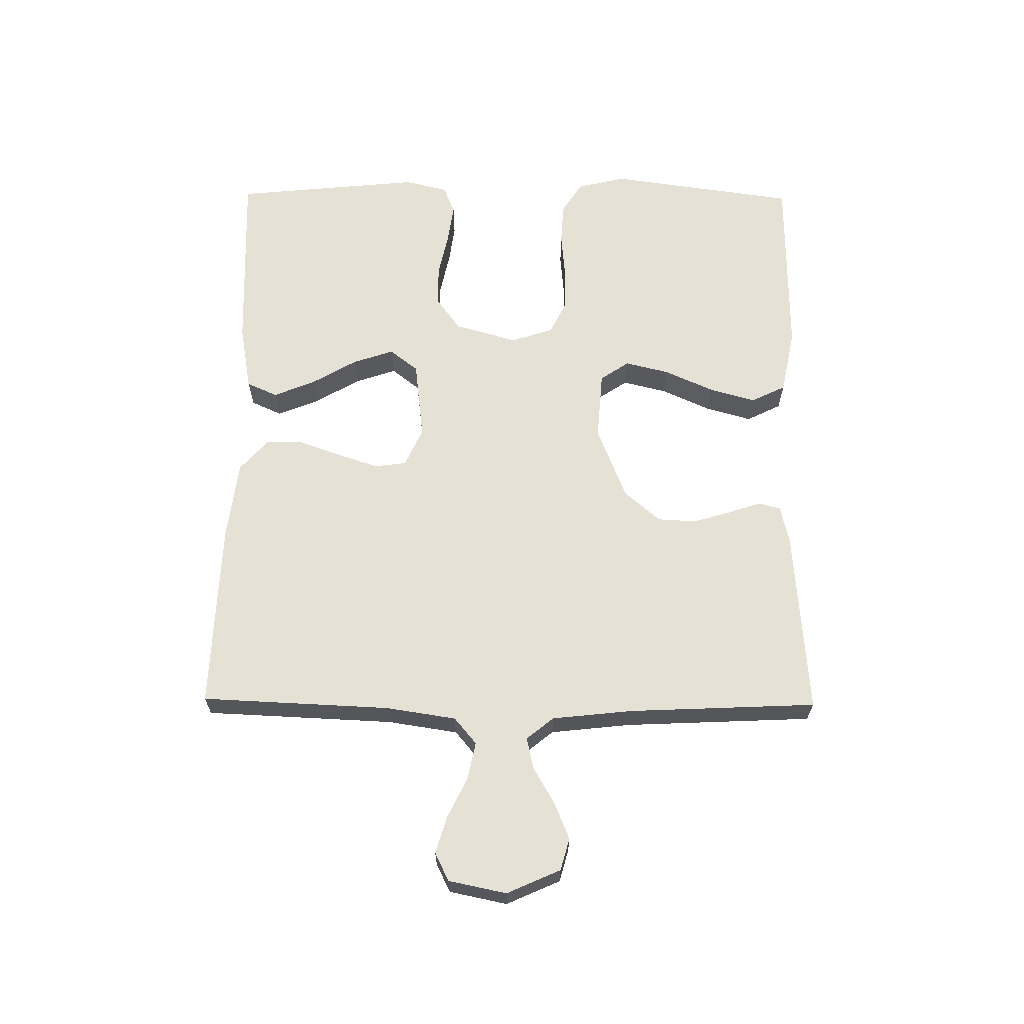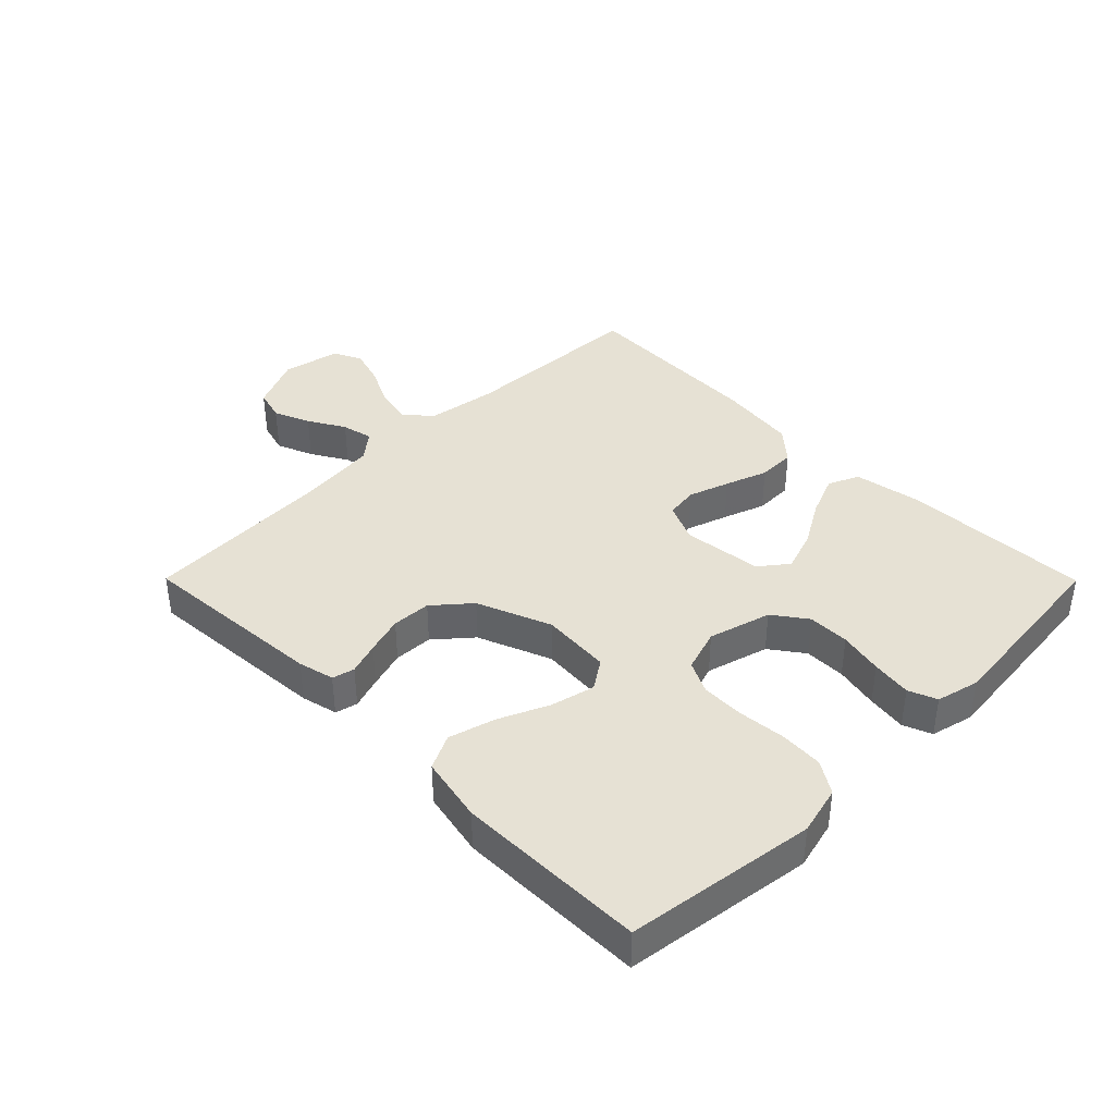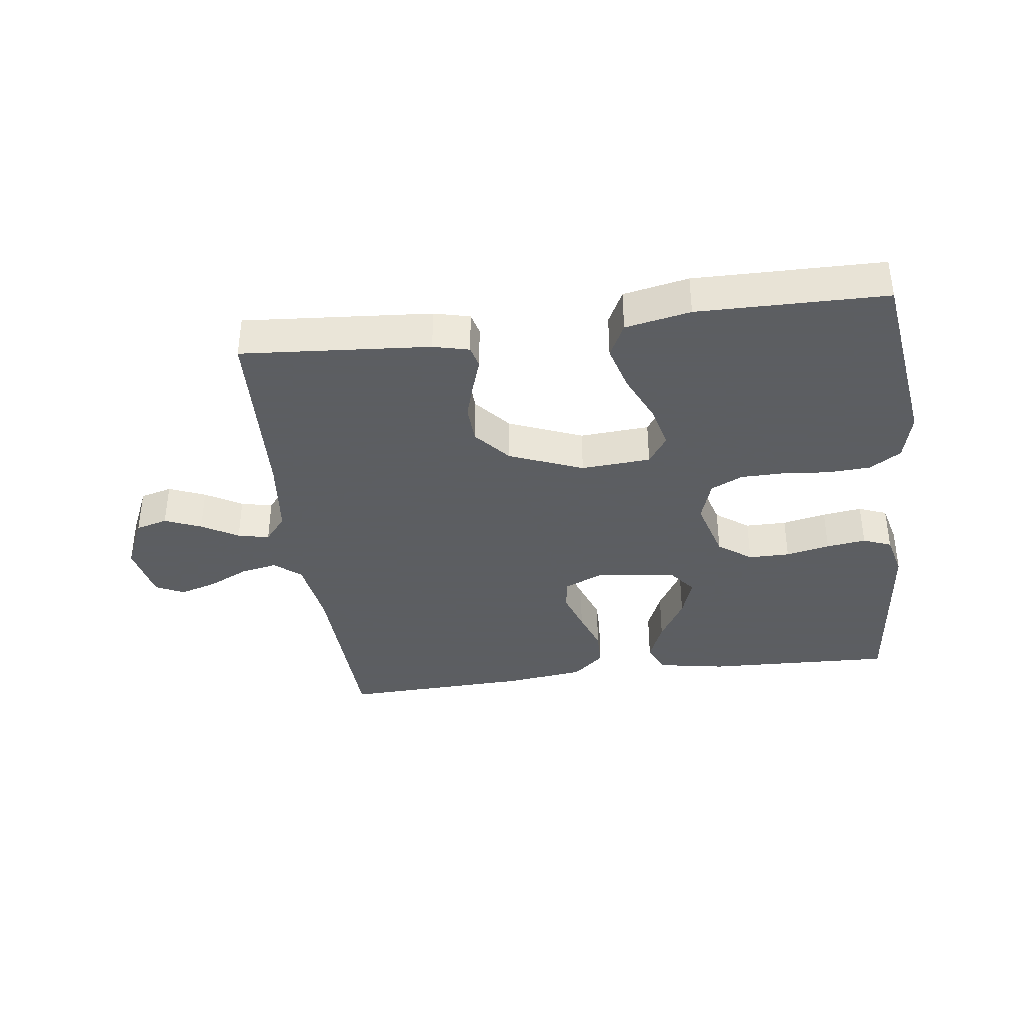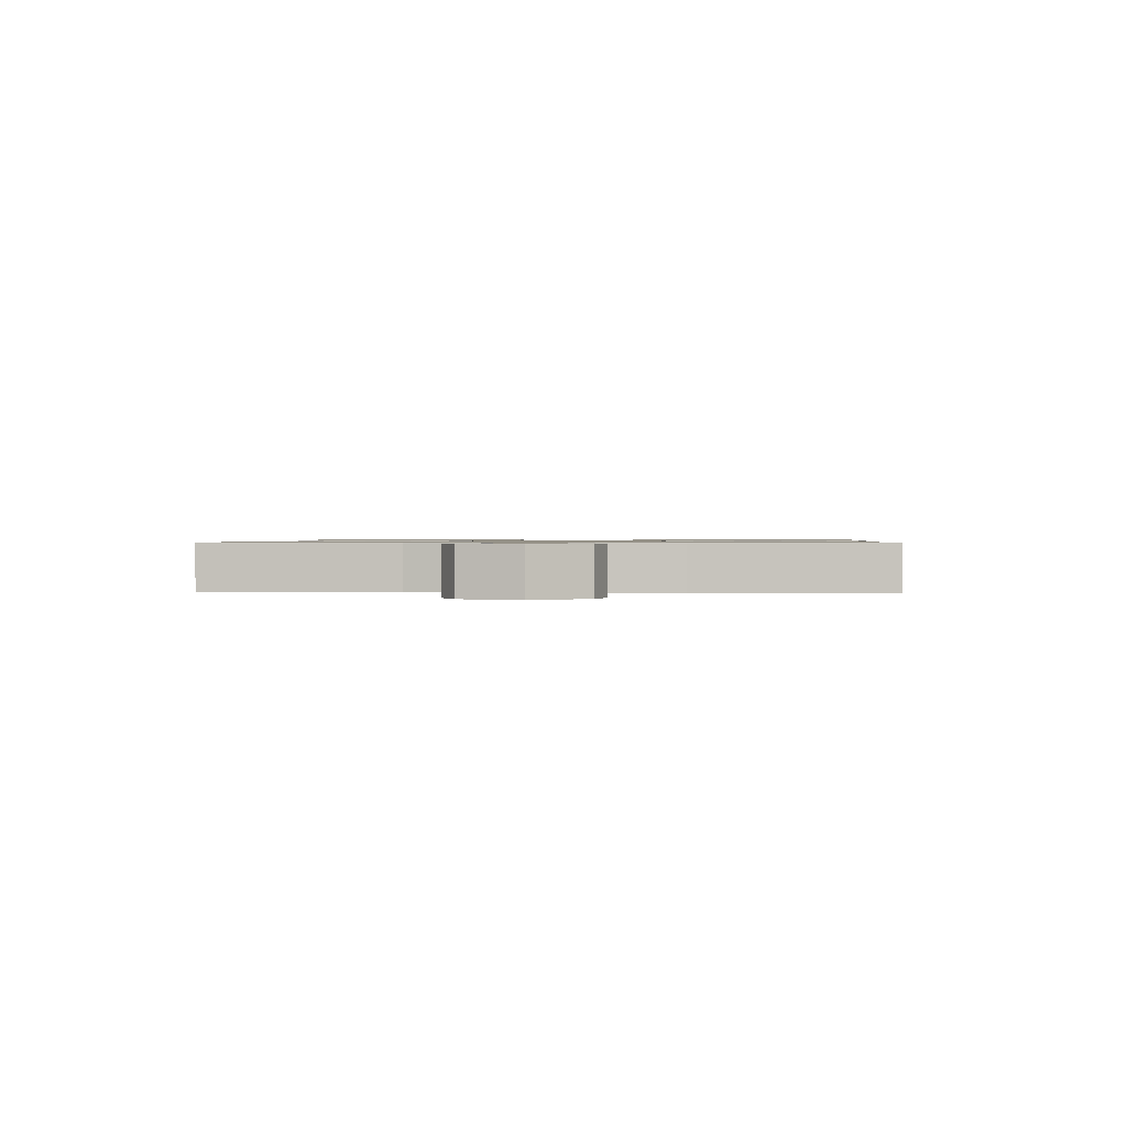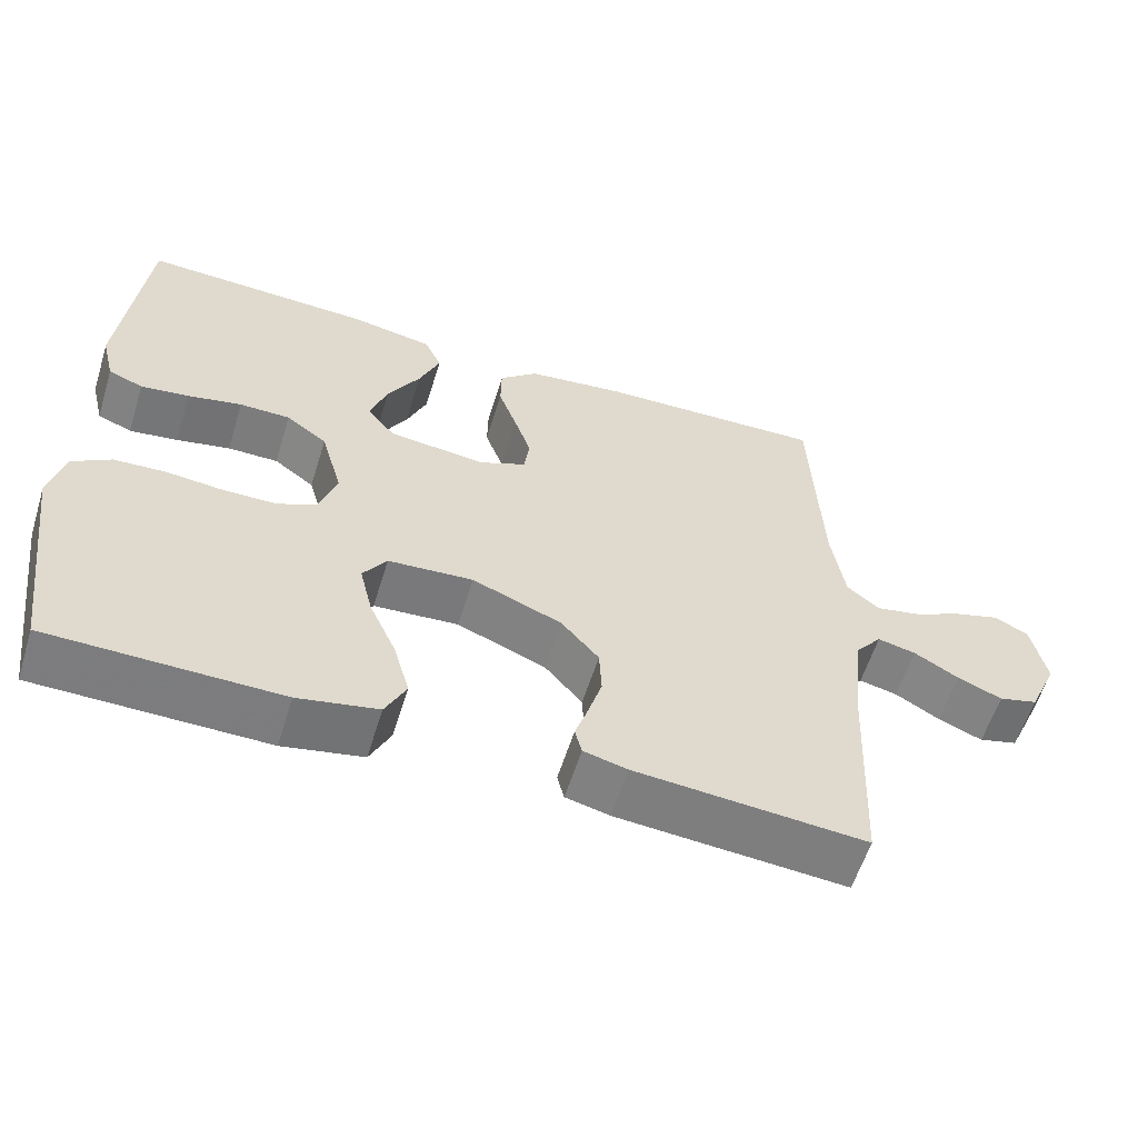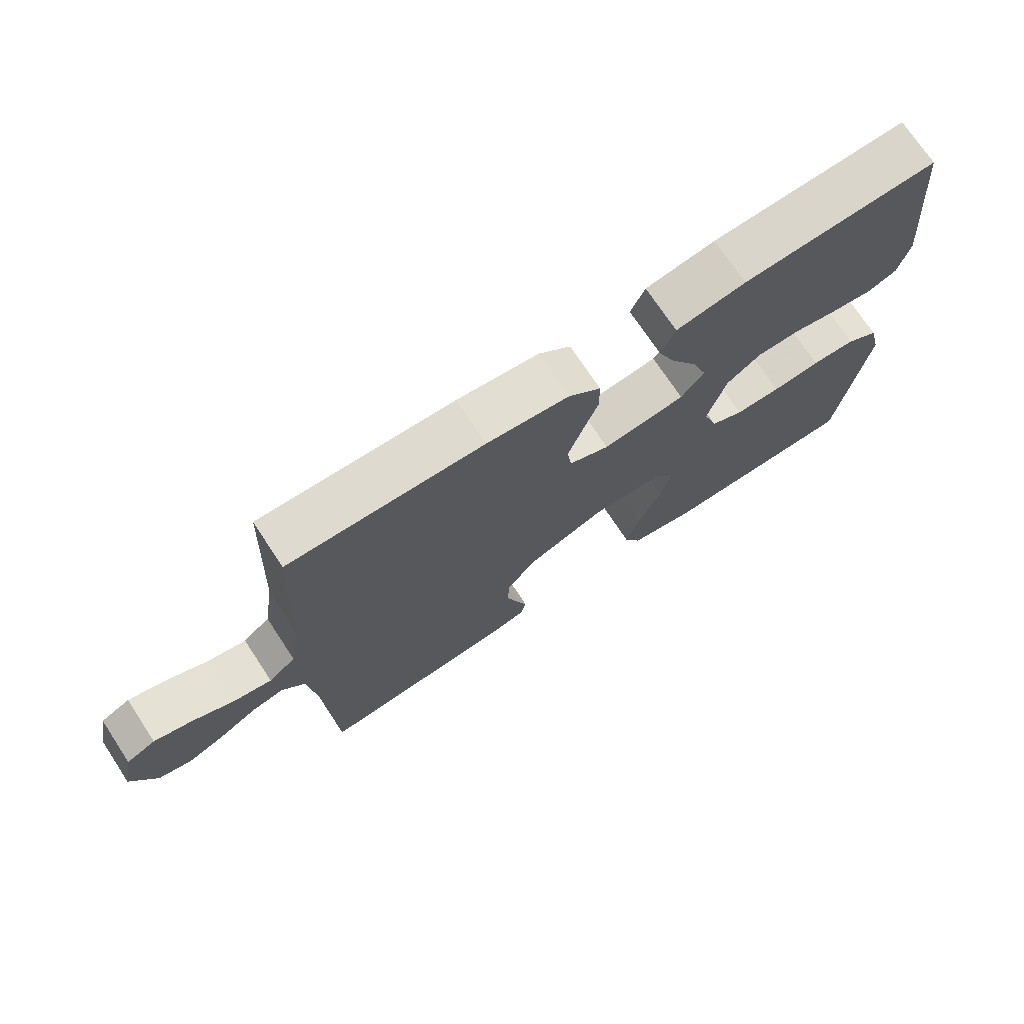
<metadata>
{"format":"obj","ext":"obj","renderer":"f3d","projection":"perspective","resolution":1024,"background":"white","views":[{"elev":64.6,"azim":90.6,"up":"+Y"},{"elev":39.3,"azim":-134.8,"up":"+Y"},{"elev":-37.4,"azim":-172.6,"up":"+Y"},{"elev":0.9,"azim":93.9,"up":"+Y"},{"elev":-58.8,"azim":-17.3,"up":"+Z"},{"elev":72.6,"azim":146.6,"up":"+Z"}]}
</metadata>
<code>
v -0.5 0.07 -0.5
v -0.542 0.07 -0.2
v -0.523 0.07 -0.123
v -0.473 0.07 -0.091
v -0.405 0.07 -0.087
v -0.331 0.07 -0.094
v -0.261 0.07 -0.093
v -0.21 0.07 -0.068
v -0.188 0.07 0
v -0.216 0.07 0.099
v -0.269 0.07 0.138
v -0.335 0.07 0.138
v -0.405 0.07 0.123
v -0.468 0.07 0.114
v -0.513 0.07 0.132
v -0.53 0.07 0.2
v -0.5 0.07 0.5
v -0.2 0.07 0.489
v -0.093 0.07 0.47
v -0.071 0.07 0.421
v -0.098 0.07 0.355
v -0.14 0.07 0.283
v -0.162 0.07 0.218
v -0.127 0.07 0.173
v 0 0.07 0.158
v 0.062 0.07 0.186
v 0.069 0.07 0.237
v 0.047 0.07 0.302
v 0.023 0.07 0.369
v 0.024 0.07 0.429
v 0.074 0.07 0.473
v 0.2 0.07 0.489
v 0.5 0.07 0.5
v 0.513 0.07 0.2
v 0.53 0.07 0.088
v 0.572 0.07 0.053
v 0.631 0.07 0.065
v 0.695 0.07 0.096
v 0.754 0.07 0.114
v 0.799 0.07 0.092
v 0.818 0.07 0
v 0.78 0.07 -0.085
v 0.729 0.07 -0.099
v 0.671 0.07 -0.075
v 0.613 0.07 -0.041
v 0.563 0.07 -0.03
v 0.528 0.07 -0.073
v 0.514 0.07 -0.2
v 0.5 0.07 -0.5
v 0.2 0.07 -0.477
v 0.143 0.07 -0.463
v 0.134 0.07 -0.428
v 0.151 0.07 -0.377
v 0.169 0.07 -0.317
v 0.166 0.07 -0.255
v 0.117 0.07 -0.198
v 0 0.07 -0.151
v -0.111 0.07 -0.159
v -0.142 0.07 -0.205
v -0.125 0.07 -0.275
v -0.09 0.07 -0.353
v -0.069 0.07 -0.427
v -0.096 0.07 -0.482
v -0.2 0.07 -0.503
v -0.5 0 -0.5
v -0.542 0 -0.2
v -0.523 0 -0.123
v -0.473 0 -0.091
v -0.405 0 -0.087
v -0.331 0 -0.094
v -0.261 0 -0.093
v -0.21 0 -0.068
v -0.188 0 0
v -0.216 0 0.099
v -0.269 0 0.138
v -0.335 0 0.138
v -0.405 0 0.123
v -0.468 0 0.114
v -0.513 0 0.132
v -0.53 0 0.2
v -0.5 0 0.5
v -0.2 0 0.489
v -0.093 0 0.47
v -0.071 0 0.421
v -0.098 0 0.355
v -0.14 0 0.283
v -0.162 0 0.218
v -0.127 0 0.173
v 0 0 0.158
v 0.062 0 0.186
v 0.069 0 0.237
v 0.047 0 0.302
v 0.023 0 0.369
v 0.024 0 0.429
v 0.074 0 0.473
v 0.2 0 0.489
v 0.5 0 0.5
v 0.513 0 0.2
v 0.53 0 0.088
v 0.572 0 0.053
v 0.631 0 0.065
v 0.695 0 0.096
v 0.754 0 0.114
v 0.799 0 0.092
v 0.818 0 0
v 0.78 0 -0.085
v 0.729 0 -0.099
v 0.671 0 -0.075
v 0.613 0 -0.041
v 0.563 0 -0.03
v 0.528 0 -0.073
v 0.514 0 -0.2
v 0.5 0 -0.5
v 0.2 0 -0.477
v 0.143 0 -0.463
v 0.134 0 -0.428
v 0.151 0 -0.377
v 0.169 0 -0.317
v 0.166 0 -0.255
v 0.117 0 -0.198
v 0 0 -0.151
v -0.111 0 -0.159
v -0.142 0 -0.205
v -0.125 0 -0.275
v -0.09 0 -0.353
v -0.069 0 -0.427
v -0.096 0 -0.482
v -0.2 0 -0.503
f 4 5 6
f 3 4 6
f 2 3 6
f 1 2 6
f 64 1 6
f 63 64 6
f 62 63 6
f 61 62 6
f 60 61 6
f 59 60 6 7
f 58 59 7 8
f 57 58 8 9
f 56 57 9 10
f 51 52 53
f 50 51 53
f 49 50 53
f 48 49 53
f 47 48 53 54
f 46 47 54 55
f 43 44 45
f 42 43 45
f 41 42 45
f 40 41 45
f 39 40 45
f 38 39 45
f 37 38 45
f 36 37 45 46
f 46 55 56
f 36 46 56
f 35 36 56
f 32 33 34
f 31 32 34
f 30 31 34
f 29 30 34
f 28 29 34
f 27 28 34 35
f 20 21 22
f 19 20 22
f 18 19 22
f 17 18 22
f 16 17 22
f 15 16 22
f 14 15 22
f 13 14 22
f 12 13 22
f 11 12 22 23
f 10 11 23 24
f 26 27 35 56
f 25 26 56
f 10 24 25 56
f 70 69 68
f 70 68 67
f 70 67 66
f 70 66 65
f 70 65 128
f 70 128 127
f 70 127 126
f 70 126 125
f 70 125 124
f 71 70 124 123
f 72 71 123 122
f 73 72 122 121
f 74 73 121 120
f 117 116 115
f 117 115 114
f 117 114 113
f 117 113 112
f 118 117 112 111
f 119 118 111 110
f 109 108 107
f 109 107 106
f 109 106 105
f 109 105 104
f 109 104 103
f 109 103 102
f 109 102 101
f 110 109 101 100
f 120 119 110
f 120 110 100
f 120 100 99
f 98 97 96
f 98 96 95
f 98 95 94
f 98 94 93
f 98 93 92
f 99 98 92 91
f 86 85 84
f 86 84 83
f 86 83 82
f 86 82 81
f 86 81 80
f 86 80 79
f 86 79 78
f 86 78 77
f 86 77 76
f 87 86 76 75
f 88 87 75 74
f 120 99 91 90
f 120 90 89
f 120 89 88 74
f 1 65 66 2
f 2 66 67 3
f 3 67 68 4
f 4 68 69 5
f 5 69 70 6
f 6 70 71 7
f 7 71 72 8
f 8 72 73 9
f 9 73 74 10
f 10 74 75 11
f 11 75 76 12
f 12 76 77 13
f 13 77 78 14
f 14 78 79 15
f 15 79 80 16
f 16 80 81 17
f 17 81 82 18
f 18 82 83 19
f 19 83 84 20
f 20 84 85 21
f 21 85 86 22
f 22 86 87 23
f 23 87 88 24
f 24 88 89 25
f 25 89 90 26
f 26 90 91 27
f 27 91 92 28
f 28 92 93 29
f 29 93 94 30
f 30 94 95 31
f 31 95 96 32
f 32 96 97 33
f 33 97 98 34
f 34 98 99 35
f 35 99 100 36
f 36 100 101 37
f 37 101 102 38
f 38 102 103 39
f 39 103 104 40
f 40 104 105 41
f 41 105 106 42
f 42 106 107 43
f 43 107 108 44
f 44 108 109 45
f 45 109 110 46
f 46 110 111 47
f 47 111 112 48
f 48 112 113 49
f 49 113 114 50
f 50 114 115 51
f 51 115 116 52
f 52 116 117 53
f 53 117 118 54
f 54 118 119 55
f 55 119 120 56
f 56 120 121 57
f 57 121 122 58
f 58 122 123 59
f 59 123 124 60
f 60 124 125 61
f 61 125 126 62
f 62 126 127 63
f 63 127 128 64
f 64 128 65 1

</code>
